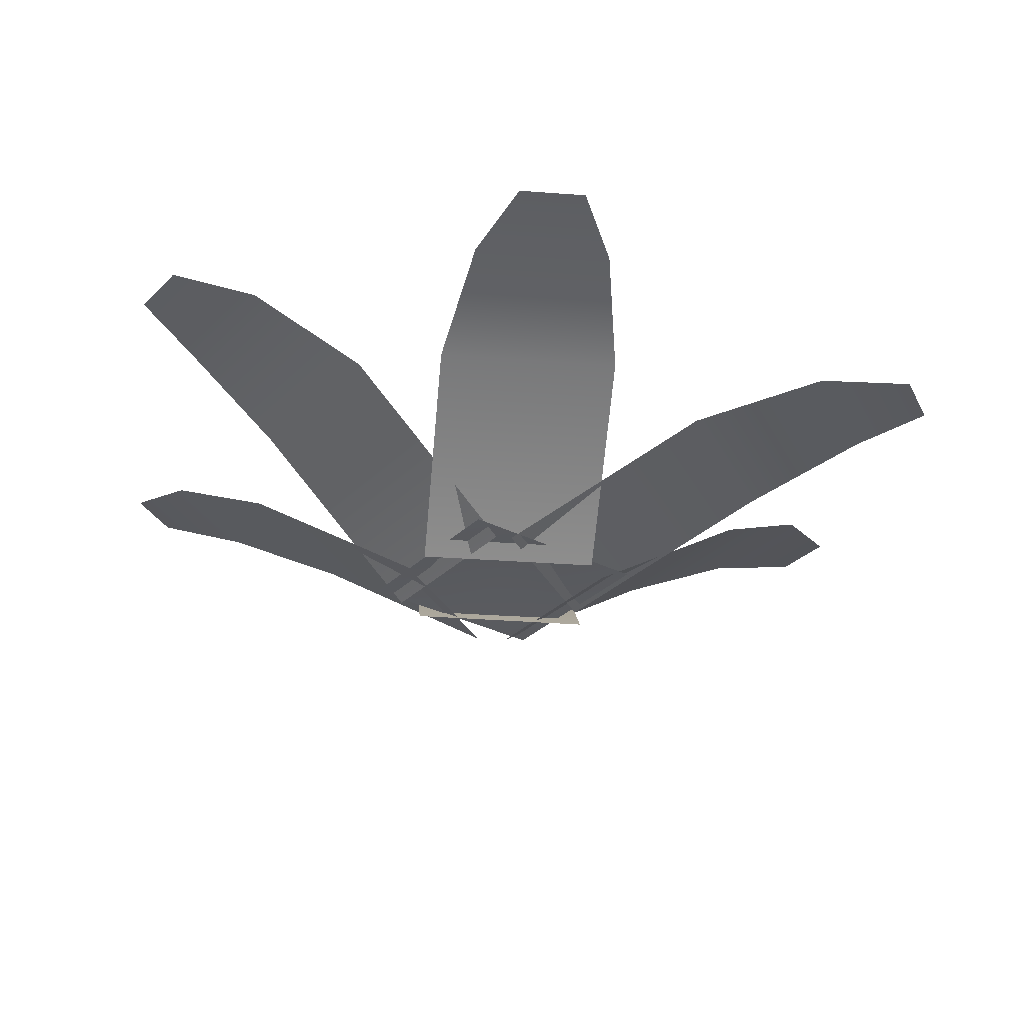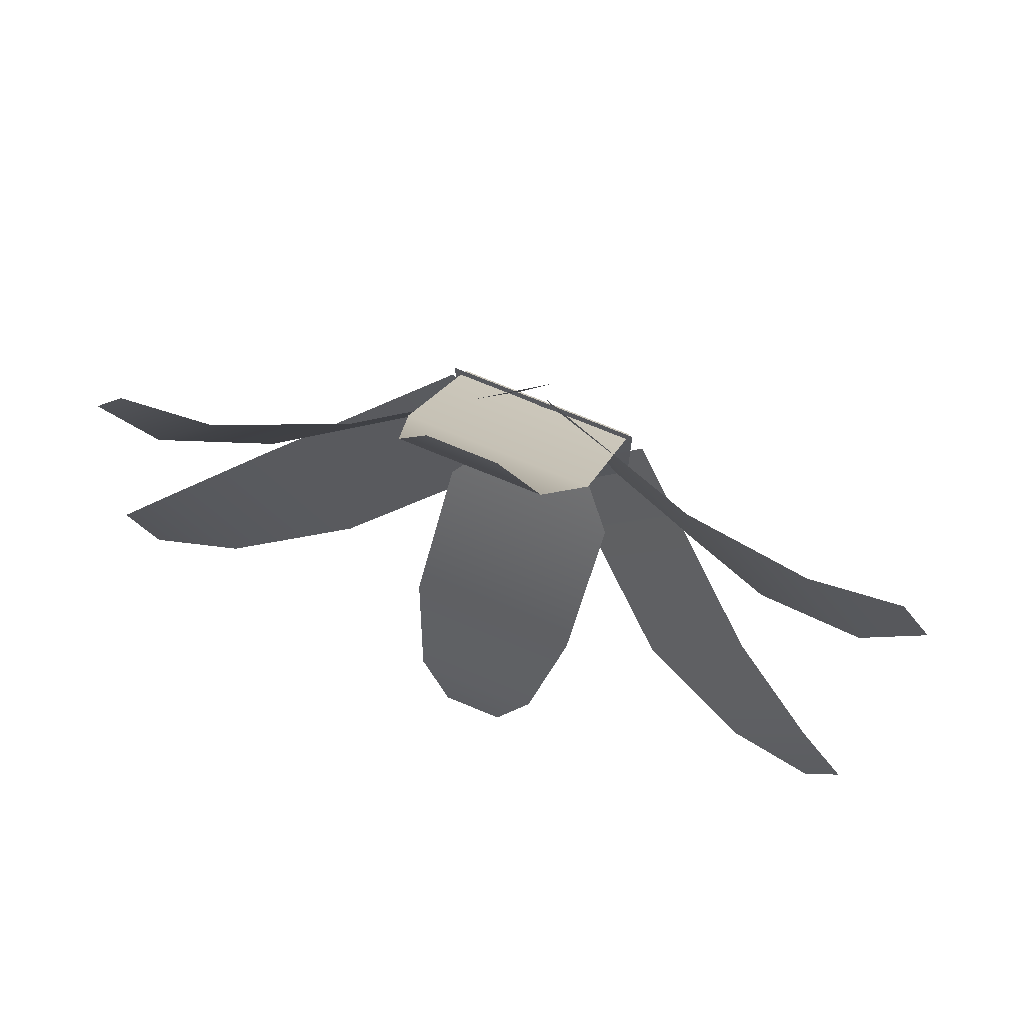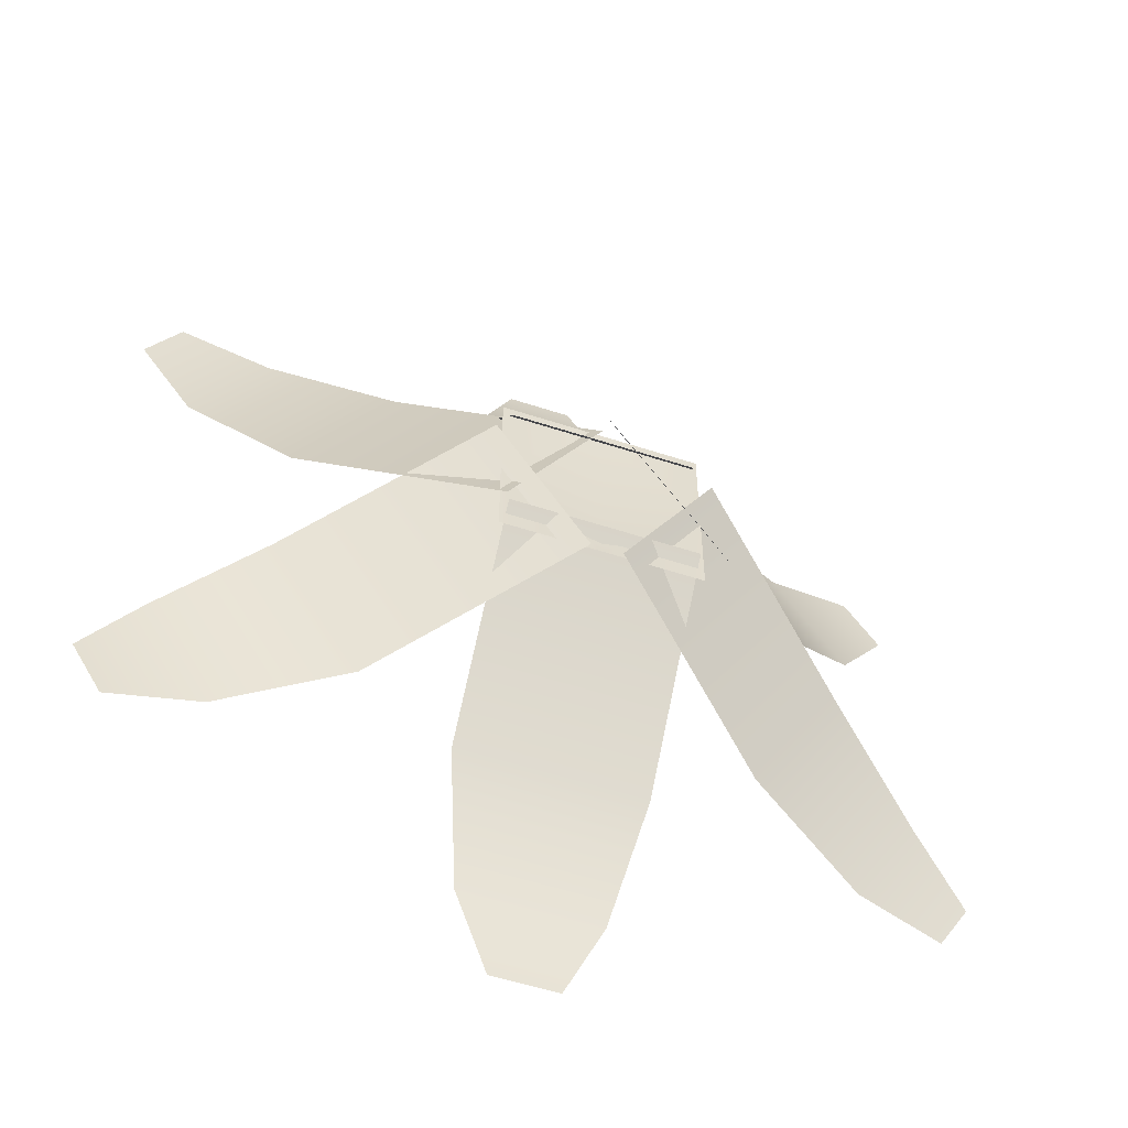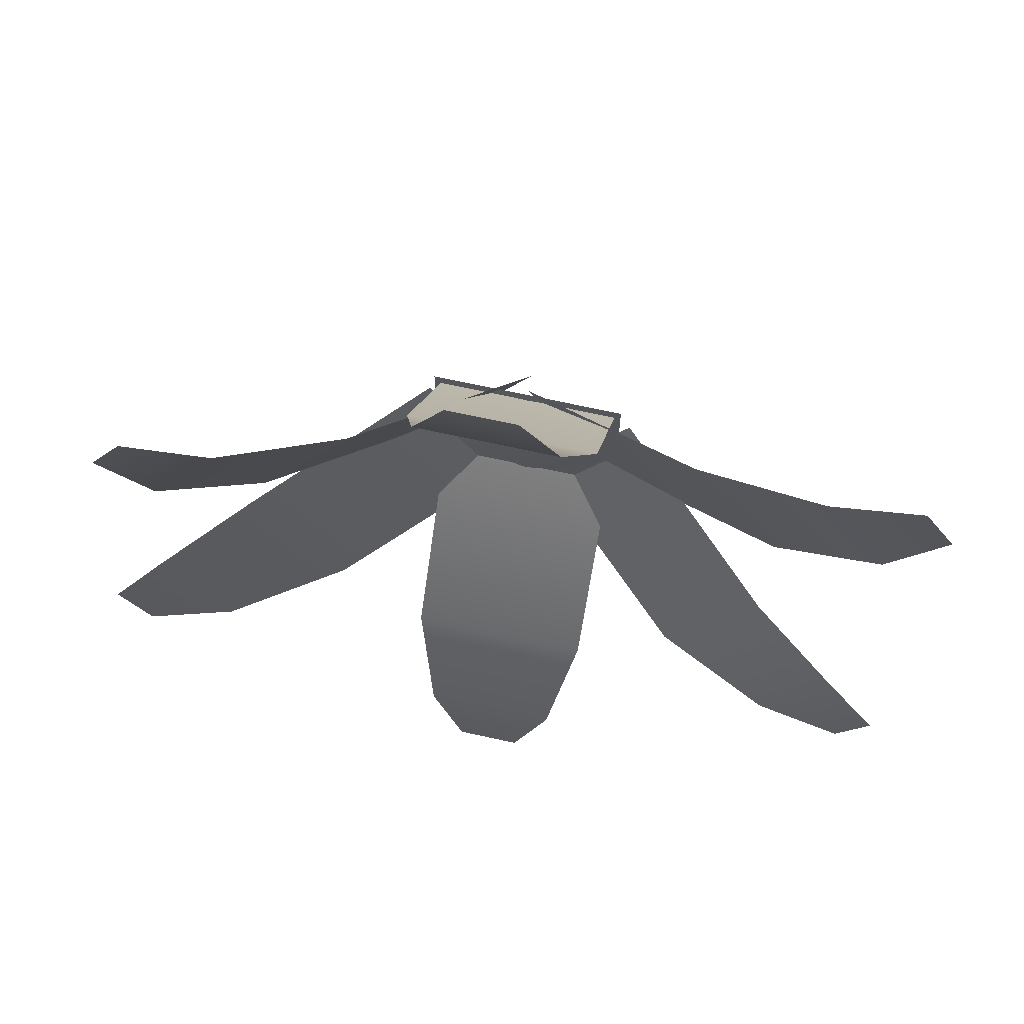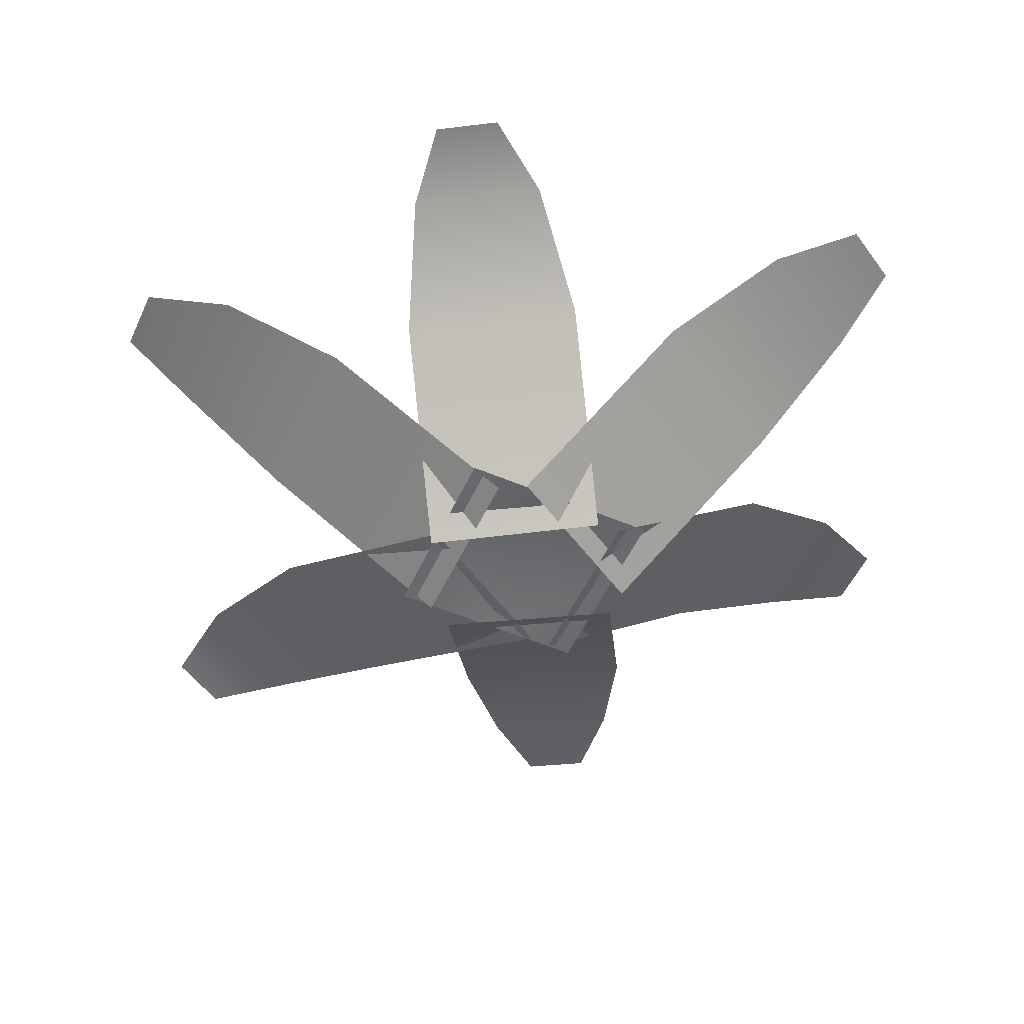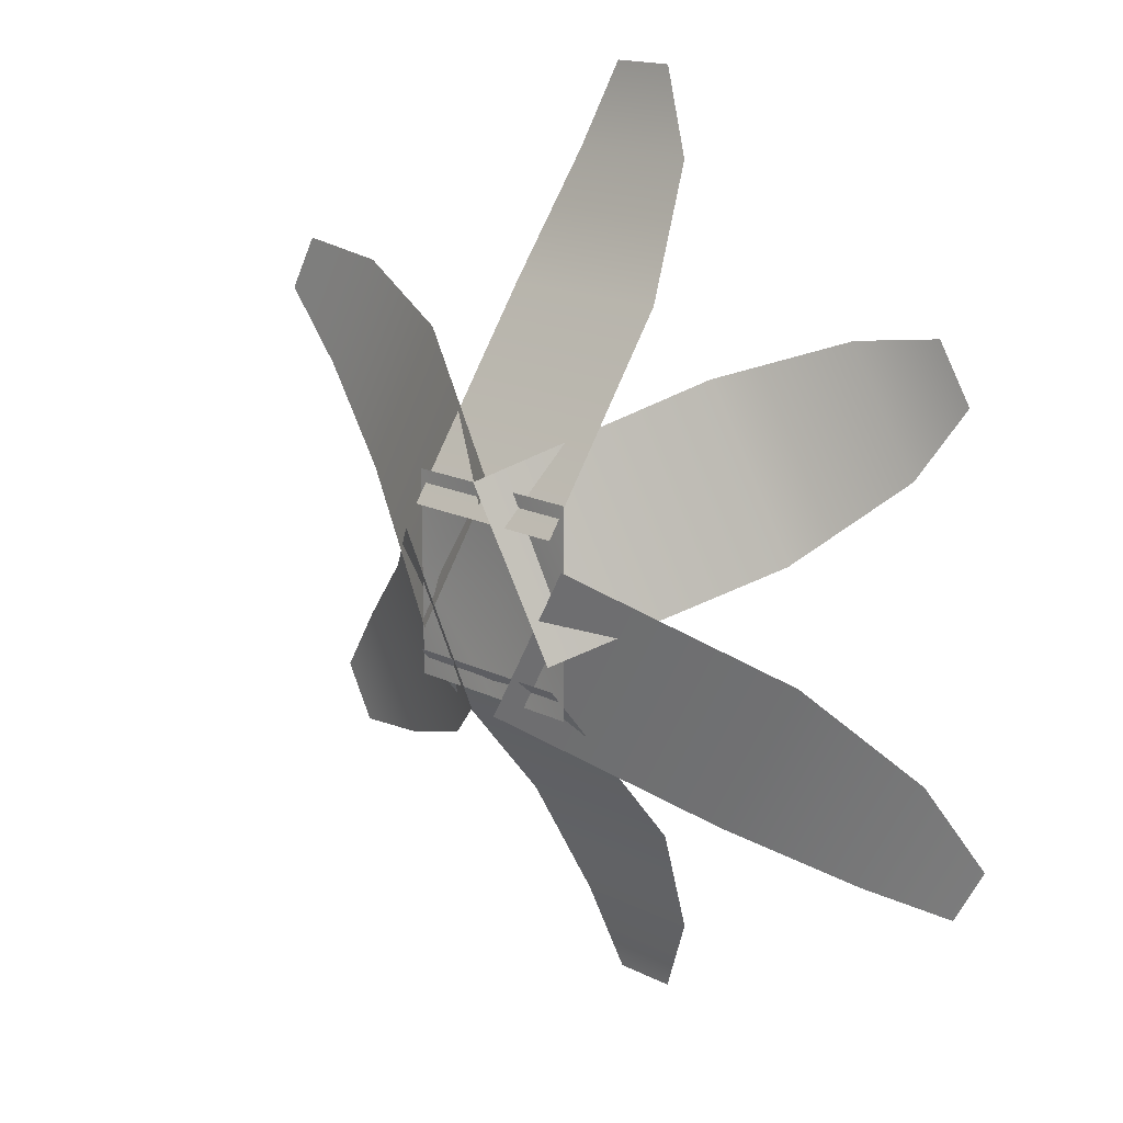
<metadata>
{"format":"obj","ext":"obj","renderer":"f3d","projection":"perspective","resolution":1024,"background":"white","views":[{"elev":-31.0,"azim":-126.2,"up":"+Y"},{"elev":72.5,"azim":-157.4,"up":"+Z"},{"elev":-56.6,"azim":-18.8,"up":"+Z"},{"elev":68.5,"azim":-167.6,"up":"+Z"},{"elev":-52.9,"azim":65.5,"up":"+Y"},{"elev":15.9,"azim":46.5,"up":"+Z"}]}
</metadata>
<code>
o Flower_Plane.013
v 0.2396 0.01818 -0.2494
v -0.2396 0.01818 -0.2494
v 0.2396 0.01818 0.2494
v -0.2396 0.01818 0.2494
v 0.2396 0.01818 0
v 0 0.01818 -0.2494
v -0.2396 0.01818 0
v 0 0.01818 0.2494
v 0 0.04628 0
v 0.2246 -0.01153 0.1731
v -0.2246 -0.01153 0.1731
v 0.2246 0.308 0.654
v -0.2246 0.308 0.654
v 0.1665 0.461 0.9606
v -0.1665 0.461 0.9606
v 0.07977 0.4937 1.163
v -0.07977 0.4937 1.163
v 0.2306 -0.0224 -0.1154
v -0.004181 -0.02996 0.2674
v 0.6083 0.3432 0.1235
v 0.3736 0.3356 0.5063
v 0.8235 0.4982 0.3272
v 0.6495 0.4926 0.611
v 0.9451 0.5236 0.5049
v 0.8617 0.5209 0.6409
v 0.03759 -0.01153 -0.281
v 0.2622 -0.01153 0.108
v 0.4541 0.308 -0.5215
v 0.6787 0.308 -0.1325
v 0.7487 0.461 -0.6245
v 0.9152 0.461 -0.3361
v 0.9677 0.515 -0.6508
v 1.047 0.515 -0.5127
v -0.2246 -0.003975 -0.1803
v 0.2246 -0.003975 -0.1803
v -0.2246 0.3644 -0.6249
v 0.2246 0.3644 -0.6249
v -0.1665 0.4963 -0.9137
v 0.1665 0.4963 -0.9137
v -0.07977 0.5279 -1.11
v 0.07977 0.5279 -1.11
v -0.2622 -0.01153 0.108
v -0.03759 -0.01153 -0.281
v -0.6787 0.308 -0.1325
v -0.4541 0.308 -0.5215
v -0.9152 0.4135 -0.3361
v -0.7487 0.4135 -0.6245
v -1.047 0.4405 -0.5127
v -0.9677 0.4405 -0.6508
v 0.002619 0.008103 0.2556
v -0.225 0.008724 -0.1316
v -0.4525 0.2416 0.5235
v -0.6801 0.2422 0.1364
v -0.7647 0.3161 0.6398
v -0.9334 0.3166 0.3528
v -0.9888 0.3033 0.6711
v -1.07 0.3035 0.5336
v 0.2246 -0.01153 0.1731
v -0.2246 -0.01153 0.1731
v 0.2246 0.308 0.654
v -0.2246 0.308 0.654
v 0.1665 0.461 0.9606
v -0.1665 0.461 0.9606
v 0.07977 0.4937 1.163
v -0.07977 0.4937 1.163
v 0.2306 -0.0224 -0.1154
v -0.004181 -0.02996 0.2674
v 0.6083 0.3432 0.1235
v 0.3736 0.3356 0.5063
v 0.8235 0.4982 0.3272
v 0.6495 0.4926 0.611
v 0.9451 0.5236 0.5049
v 0.8617 0.5209 0.6409
v 0.03759 -0.01153 -0.281
v 0.2622 -0.01153 0.108
v 0.4541 0.308 -0.5215
v 0.6787 0.308 -0.1325
v 0.7487 0.461 -0.6245
v 0.9152 0.461 -0.3361
v 0.9677 0.515 -0.6508
v 1.047 0.515 -0.5127
v -0.2246 -0.003975 -0.1803
v 0.2246 -0.003975 -0.1803
v -0.2246 0.3644 -0.6249
v 0.2246 0.3644 -0.6249
v -0.1665 0.4963 -0.9137
v 0.1665 0.4963 -0.9137
v -0.07977 0.5279 -1.11
v 0.07977 0.5279 -1.11
v -0.2622 -0.01153 0.108
v -0.03759 -0.01153 -0.281
v -0.6787 0.308 -0.1325
v -0.4541 0.308 -0.5215
v -0.9152 0.4135 -0.3361
v -0.7487 0.4135 -0.6245
v -1.047 0.4405 -0.5127
v -0.9677 0.4405 -0.6508
v 0.002619 0.008103 0.2556
v -0.225 0.008724 -0.1316
v -0.4525 0.2416 0.5235
v -0.6801 0.2422 0.1364
v -0.7647 0.3161 0.6398
v -0.9334 0.3166 0.3528
v -0.9888 0.3033 0.6711
v -1.07 0.3035 0.5336
f 7 8 9
f 5 8 3
f 6 5 1
f 6 7 9
f 11 12 10
f 13 14 12
f 14 17 16
f 18 21 20
f 20 23 22
f 22 25 24
f 27 28 26
f 29 30 28
f 31 32 30
f 35 36 34
f 37 38 36
f 38 41 40
f 42 45 44
f 44 47 46
f 46 49 48
f 51 52 50
f 53 54 52
f 55 56 54
f 60 59 58
f 62 61 60
f 64 63 62
f 66 69 67
f 68 71 69
f 70 73 71
f 76 75 74
f 78 77 76
f 80 79 78
f 84 83 82
f 86 85 84
f 88 87 86
f 90 93 91
f 92 95 93
f 94 97 95
f 100 99 98
f 102 101 100
f 104 103 102
f 7 4 8
f 5 9 8
f 6 9 5
f 6 2 7
f 11 13 12
f 13 15 14
f 14 15 17
f 18 19 21
f 20 21 23
f 22 23 25
f 27 29 28
f 29 31 30
f 31 33 32
f 35 37 36
f 37 39 38
f 38 39 41
f 42 43 45
f 44 45 47
f 46 47 49
f 51 53 52
f 53 55 54
f 55 57 56
f 60 61 59
f 62 63 61
f 64 65 63
f 66 68 69
f 68 70 71
f 70 72 73
f 76 77 75
f 78 79 77
f 80 81 79
f 84 85 83
f 86 87 85
f 88 89 87
f 90 92 93
f 92 94 95
f 94 96 97
f 100 101 99
f 102 103 101
f 104 105 103

</code>
